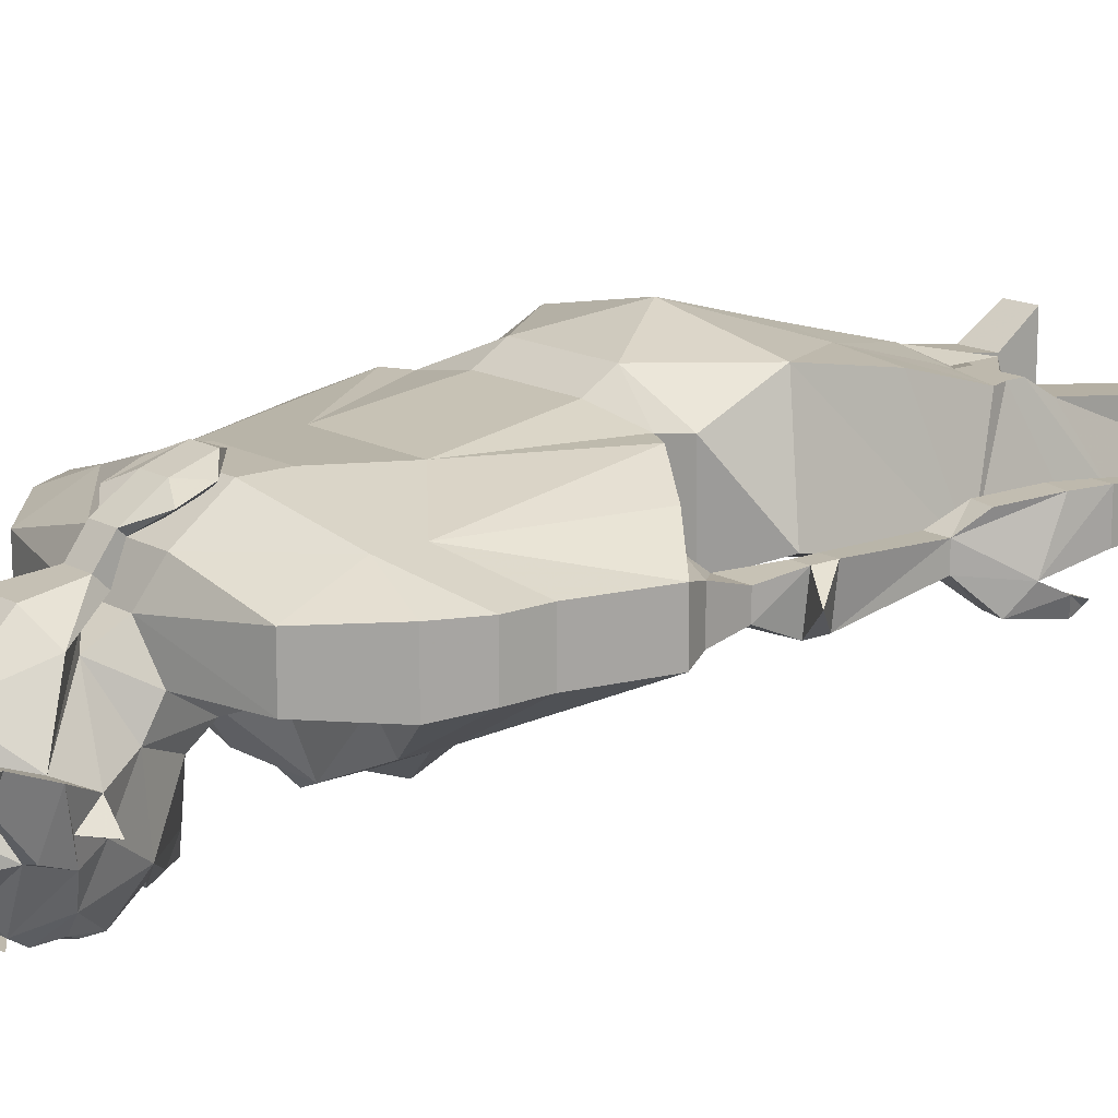
<metadata>
{"format":"obj","ext":"obj","renderer":"f3d","projection":"perspective","resolution":1024,"background":"white","views":[{"elev":15.3,"azim":49.9,"up":"+Z"}]}
</metadata>
<code>
v -0.375 -0.9844 -0.4688
v -0.4531 -1.023 -0.4141
v -0.4844 -0.9688 -0.4062
v -0.4844 -0.9375 -0.4062
v -0.375 -0.9531 -0.4688
v -0.2578 -0.9688 -0.5234
v -0.2422 -1.023 -0.4531
v -0.2656 -1.117 -0.4141
v -0.375 -1.094 -0.4141
v -0.375 -1.094 -0.3438
v -0.4531 -1.023 -0.3359
v -0.4844 -0.9688 -0.3359
v -0.4844 -0.9375 -0.3359
v -0.4844 -0.9141 -0.3359
v -0.4844 -0.9141 -0.4062
v -0.375 -0.9297 -0.4688
v -0.2578 -0.9219 -0.5234
v -0.2578 -0.9453 -0.5234
v -0.1953 -0.9688 -0.5234
v -0.1406 -0.9688 -0.5234
v -0.1484 -0.9922 -0.4531
v -0.1484 -1.008 -0.4531
v -0.1484 -1.055 -0.4531
v -0.2422 -1.055 -0.4531
v -0.2656 -1.141 -0.4531
v -0.2344 -1.125 -0.3594
v -0.25 -1.102 -0.3125
v -0.375 -1.008 -0.3047
v -0.375 -0.9766 -0.3047
v -0.375 -0.9531 -0.3047
v -0.4609 -0.8906 -0.3359
v -0.4609 -0.8906 -0.3984
v -0.375 -0.8281 -0.4141
v -0.2969 -0.8281 -0.4531
v -0.25 -0.8359 -0.4688
v -0.2891 -0.8672 -0.5
v -0.2891 -0.9062 -0.5234
v -0.1953 -0.9219 -0.5234
v -0.1953 -0.9453 -0.5469
v -0.1406 -0.9453 -0.5234
v -0.01562 -0.9844 -0.4688
v -0.01562 -1.008 -0.4219
v -0.125 -1.117 -0.4141
v -0.125 -1.141 -0.4531
v -0.1484 -1.086 -0.4766
v -0.2422 -1.086 -0.4766
v -0.2656 -1.133 -0.5469
v -0.2891 -1.188 -0.5078
v -0.2969 -1.195 -0.4688
v -0.2344 -1.172 -0.3828
v -0.1562 -1.125 -0.3594
v -0.1406 -1.102 -0.3125
v -0.25 -1.039 -0.2656
v -0.25 -1.008 -0.2656
v -0.25 -0.9844 -0.2656
v -0.2734 -0.875 -0.2734
v -0.3828 -0.7188 -0.2656
v -0.4453 -0.7578 -0.2969
v -0.5156 -0.8047 -0.3359
v -0.5156 -0.8047 -0.3984
v -0.4219 -0.7344 -0.4062
v -0.375 -0.7031 -0.4297
v -0.3438 -0.6484 -0.3984
v -0.1953 -0.6328 -0.4297
v -0.1406 -0.8359 -0.4688
v -0.1016 -0.8672 -0.5
v -0.1016 -0.9062 -0.5234
v -0.1406 -0.9219 -0.5234
v -0.1406 -1.039 -0.2656
v -0.1406 -1.008 -0.2656
v -0.1406 -0.9844 -0.2656
v -0.1172 -0.875 -0.2734
v -0.2656 -0.7109 -0.25
v -0.3516 -0.7031 -0.2656
v -0.3672 -0.7266 -0.3594
v -0.4219 -0.7344 -0.3438
v -0.4922 -0.7734 -0.3438
v -0.4922 -0.7734 -0.3984
v -0.4375 -0.7188 -0.3906
v -0.3516 -0.6562 -0.2734
v -0.3906 -0.5859 -0.375
v -0.1953 -0.5469 -0.4297
v 0 -0.5859 -0.375
v -0.05469 -0.6484 -0.3984
v -0.09375 -0.8281 -0.4531
v -0.01562 -0.9297 -0.4688
v -0.01562 -0.9531 -0.4688
v -0.1562 -1.172 -0.3828
v -0.01562 -1.094 -0.4141
v -0.01562 -1.094 -0.3438
v -0.01562 -1.008 -0.3047
v -0.01562 -0.9766 -0.3047
v -0.01562 -0.9531 -0.3047
v -0.01562 -0.7188 -0.2656
v -0.04688 -0.7031 -0.2656
v -0.125 -0.7109 -0.25
v -0.2656 -0.6719 -0.2266
v -0.3516 -0.5625 -0.2266
v -0.375 -0.375 -0.4141
v -0.3125 -0.3594 -0.4297
v -0.2578 -0.3516 -0.4219
v -0.1328 -0.3516 -0.4219
v -0.07812 -0.3594 -0.4297
v -0.007812 -0.375 -0.4141
v -0.03906 -0.5625 -0.2266
v -0.04688 -0.6562 -0.2734
v -0.03125 -0.7266 -0.3594
v -0.01562 -0.7031 -0.4062
v -0.01562 -0.8281 -0.4141
v 0.1094 -0.8047 -0.4062
v 0.08594 -0.9141 -0.4062
v 0.08594 -0.9375 -0.4062
v 0.08594 -0.9688 -0.4062
v 0.0625 -1.023 -0.4141
v -0.09375 -1.195 -0.4688
v -0.1016 -1.188 -0.5078
v -0.125 -1.133 -0.5469
v -0.1797 -1.07 -0.5469
v -0.2109 -1.07 -0.5469
v -0.2109 -1.086 -0.5781
v -0.2188 -1.109 -0.5859
v -0.2422 -1.125 -0.5703
v -0.2578 -1.172 -0.5938
v -0.2812 -1.211 -0.5625
v -0.2969 -1.219 -0.5234
v -0.3047 -1.227 -0.4922
v -0.3359 -1.203 -0.4922
v -0.3203 -1.242 -0.4453
v -0.2969 -1.242 -0.4453
v -0.2578 -1.203 -0.3672
v -0.2188 -1.164 -0.3594
v -0.2109 -1.148 -0.3281
v -0.2109 -1.133 -0.3438
v -0.2109 -1.117 -0.3047
v -0.2109 -1.125 -0.2969
v -0.2109 -1.078 -0.2656
v -0.2422 -1.094 -0.2812
v -0.2109 -1.086 -0.2969
v -0.1719 -1.117 -0.3047
v -0.1719 -1.086 -0.2969
v -0.1406 -1.094 -0.2812
v -0.1719 -1.125 -0.2969
v -0.1719 -1.148 -0.3281
v -0.1719 -1.133 -0.3438
v -0.125 -1.203 -0.3672
v -0.1641 -1.164 -0.3594
v -0.09375 -1.242 -0.4453
v -0.07031 -1.242 -0.4453
v -0.08594 -1.227 -0.4922
v -0.05469 -1.203 -0.4922
v -0.09375 -1.219 -0.5234
v -0.1094 -1.211 -0.5625
v -0.1328 -1.172 -0.5938
v -0.1484 -1.125 -0.5703
v -0.1719 -1.109 -0.5859
v -0.1797 -1.086 -0.5781
v -0.1953 -1.062 -0.5781
v -0.2188 -1.148 -0.5938
v -0.2188 -1.172 -0.5938
v -0.2266 -1.195 -0.6016
v -0.2578 -1.195 -0.5938
v -0.2656 -1.211 -0.5859
v -0.2578 -1.258 -0.5781
v -0.2969 -1.266 -0.5078
v -0.3047 -1.258 -0.5078
v 0.0625 -1.023 -0.3359
v 0.08594 -0.9688 -0.3359
v 0.08594 -0.9375 -0.3359
v 0.08594 -0.9141 -0.3359
v 0.1094 -0.8047 -0.3359
v 0.04688 -0.7578 -0.2969
v 0.02344 -0.7344 -0.3438
v 0.09375 -0.7734 -0.3438
v -0.125 -0.6719 -0.2266
v -0.1953 -0.5703 -0.1953
v -0.2656 -0.4297 -0.2422
v -0.3516 -0.4297 -0.25
v -0.3516 -0.3203 -0.2812
v -0.3438 -0.2969 -0.2812
v -0.3672 -0.2344 -0.4062
v -0.2578 -0.2344 -0.4062
v -0.1953 -0.2109 -0.4062
v -0.1328 -0.2344 -0.4062
v -0.02344 -0.2344 -0.4062
v -0.04688 -0.2969 -0.2812
v -0.03906 -0.3203 -0.2812
v -0.03906 -0.4297 -0.25
v -0.125 -0.4297 -0.2422
v 0.09375 -0.7734 -0.3984
v 0.02344 -0.7344 -0.3984
v 0.03906 -0.7188 -0.3906
v 0.08594 -0.7188 -0.3906
v 0.08594 -0.7188 -0.3594
v 0.03906 -0.7188 -0.3594
v -0.1953 0 -0.4531
v -0.2344 0 -0.4219
v -0.1562 0 -0.4219
v -0.1094 -0.0625 -0.375
v -0.05469 -0.0625 -0.375
v -0.02344 -0.1719 -0.4062
v -0.1328 -0.1719 -0.4062
v -0.1094 -0.2344 -0.3047
v -0.1094 -0.05469 -0.3281
v -0.1094 0 -0.3672
v -0.1094 0 -0.3828
v -0.1562 -0.03906 -0.4609
v -0.03125 -0.03906 -0.4609
v -0.05469 0 -0.3828
v -0.05469 0 -0.3672
v -0.05469 0 -0.2891
v -0.05469 -0.05469 -0.3281
v -0.04688 -0.2344 -0.3047
v -0.04688 -0.2734 -0.2812
v -0.02344 -0.2109 -0.4062
v -0.1328 -0.2109 -0.4062
v -0.1953 -0.1484 -0.4062
v -0.1953 -0.1484 -0.3047
v -0.1953 -0.1875 -0.3047
v -0.1094 -0.2734 -0.2812
v -0.1094 0 -0.2891
v -0.03125 0 -0.4688
v -0.1562 0 -0.4688
v -0.1328 0 -0.5312
v -0.08594 0 -0.5391
v -0.3203 0 -0.5312
v -0.3594 0 -0.4688
v -0.2344 0 -0.4688
v -0.2578 0 -0.5312
v -0.2344 -0.03906 -0.4609
v -0.3594 -0.03906 -0.4609
v -0.3359 0 -0.3828
v -0.2812 0 -0.3828
v -0.2812 -0.0625 -0.375
v -0.3359 -0.0625 -0.375
v -0.3359 0 -0.3672
v -0.2812 0 -0.3672
v -0.3672 -0.1719 -0.4062
v -0.2578 -0.1719 -0.4062
v -0.2578 -0.2109 -0.4062
v -0.3672 -0.2109 -0.4062
v -0.3438 -0.2344 -0.3047
v -0.3359 -0.05469 -0.3281
v -0.3281 0 -0.2891
v -0.2812 0 -0.2891
v -0.2812 -0.05469 -0.3281
v -0.2812 -0.2344 -0.3047
v -0.1953 -0.1875 -0.4062
v -0.3438 -0.2734 -0.2812
v -0.1953 -0.4297 -0.2344
v -0.1953 -0.2812 -0.2734
v -0.2734 -0.3203 -0.2734
v -0.1172 -0.3203 -0.2734
v -0.1094 -0.2969 -0.2812
v -0.1953 -0.2109 -0.3047
v -0.2812 -0.2969 -0.2812
v -0.2812 -0.2734 -0.2812
v -0.4844 -0.5 -0.3906
v -0.5078 -0.4609 -0.4297
v -0.4766 -0.4531 -0.4297
v -0.4531 -0.5 -0.3906
v -0.4297 -0.6406 -0.4141
v -0.4844 -0.6328 -0.4141
v -0.4844 -0.5 -0.3594
v -0.5234 -0.4375 -0.3984
v -0.5312 -0.4062 -0.4141
v -0.5234 -0.3984 -0.4375
v -0.5 -0.3984 -0.4375
v -0.4922 -0.4297 -0.3984
v -0.4922 -0.3984 -0.3281
v -0.4531 -0.5 -0.3594
v -0.4688 -0.6328 -0.3516
v -0.4688 -0.6641 -0.3516
v -0.4297 -0.6719 -0.4141
v -0.4844 -0.6641 -0.4141
v -0.5312 -0.6875 -0.375
v -0.4922 -0.6328 -0.3516
v -0.4688 -0.4609 -0.3359
v -0.5 -0.4688 -0.3359
v -0.5234 -0.4062 -0.3281
v -0.5312 -0.3594 -0.3281
v -0.5312 -0.3594 -0.3828
v -0.5 -0.4062 -0.4141
v -0.5 -0.3828 -0.4219
v -0.5312 -0.3828 -0.4219
v -0.5234 -0.3828 -0.4297
v -0.5 -0.3828 -0.4297
v -0.5078 -0.3594 -0.3281
v -0.5234 -0.2656 -0.3359
v -0.5234 -0.2656 -0.3828
v -0.5078 -0.3594 -0.3828
v -0.4922 -0.6641 -0.3516
v -0.4844 -0.7188 -0.3594
v -0.4375 -0.7188 -0.3594
v -0.4844 -0.7188 -0.3906
v -0.5078 -0.3984 -0.4375
v -0.5078 -0.3828 -0.4297
v 0.08594 -0.5 -0.3906
v 0.07812 -0.4531 -0.4297
v 0.1094 -0.4609 -0.4297
v 0.125 -0.4375 -0.3984
v 0.08594 -0.5 -0.3594
v 0.08594 -0.6328 -0.4141
v 0.03125 -0.6406 -0.4141
v 0.05469 -0.5 -0.3906
v 0.09375 -0.4297 -0.3984
v 0.1016 -0.3984 -0.4375
v 0.125 -0.3984 -0.4375
v 0.1328 -0.4062 -0.4141
v 0.1016 -0.4062 -0.4141
v 0.1328 -0.3594 -0.3828
v 0.1328 -0.3594 -0.3281
v 0.125 -0.4062 -0.3281
v 0.1016 -0.4688 -0.3359
v 0.07031 -0.4609 -0.3359
v 0.05469 -0.5 -0.3594
v 0.09375 -0.6328 -0.3516
v 0.1328 -0.6875 -0.375
v 0.08594 -0.6641 -0.4141
v 0.03125 -0.6719 -0.4141
v 0.07031 -0.6328 -0.3516
v 0.09375 -0.3984 -0.3281
v 0.1094 -0.3594 -0.3828
v 0.125 -0.2656 -0.3828
v 0.125 -0.2656 -0.3359
v 0.1094 -0.3594 -0.3281
v 0.07031 -0.6641 -0.3516
v 0.09375 -0.6641 -0.3516
v 0.1016 -0.3828 -0.4219
v 0.1016 -0.3828 -0.4297
v 0.125 -0.3828 -0.4297
v 0.1328 -0.3828 -0.4219
v 0.1094 -0.3828 -0.4297
v 0.1094 -0.3984 -0.4375
v -0.25 -1.281 -0.5781
v -0.2812 -1.273 -0.5781
v -0.2188 -1.258 -0.5781
v -0.2578 -1.234 -0.5938
v -0.2188 -1.234 -0.5938
v -0.1953 -1.211 -0.5938
v -0.1719 -1.258 -0.5781
v -0.1484 -1.273 -0.5547
v -0.1953 -1.289 -0.5547
v -0.2422 -1.273 -0.5547
v -0.2344 -1.336 -0.5312
v -0.2344 -1.336 -0.4609
v -0.2344 -1.289 -0.3984
v -0.3125 -1.305 -0.4531
v -0.3203 -1.305 -0.4531
v -0.3281 -1.297 -0.4219
v -0.3125 -1.297 -0.4219
v -0.3516 -1.344 -0.4062
v -0.3516 -1.336 -0.4141
v -0.1094 -1.273 -0.5781
v -0.1562 -1.281 -0.5781
v -0.1328 -1.258 -0.5781
v -0.1641 -1.234 -0.5938
v -0.1406 -1.234 -0.5938
v -0.09375 -1.266 -0.5078
v -0.1719 -1.148 -0.5938
v -0.2109 -1.141 -0.6094
v -0.1953 -1.148 -0.6172
v -0.2188 -1.211 -0.6016
v -0.1719 -1.172 -0.5938
v -0.1797 -1.141 -0.6094
v -0.1562 -1.336 -0.5312
v -0.1562 -1.336 -0.4609
v -0.1562 -1.289 -0.3984
v -0.1641 -1.219 -0.3359
v -0.2188 -1.219 -0.3359
v -0.1719 -1.078 -0.2656
v -0.1719 -1.031 -0.25
v -0.2109 -1.031 -0.25
v -0.2422 -1.055 -0.2656
v -0.2109 -1.039 -0.2812
v -0.1953 -1.008 -0.2578
v -0.1406 -1.055 -0.2656
v -0.1719 -1.039 -0.2812
v -0.1719 -1.211 -0.6016
v -0.125 -1.211 -0.5859
v -0.1328 -1.195 -0.5938
v -0.1641 -1.195 -0.6016
v -0.08594 -1.258 -0.5078
v -0.0625 -1.297 -0.4219
v -0.07031 -1.305 -0.4531
v -0.07812 -1.305 -0.4531
v -0.07812 -1.297 -0.4219
v -0.03906 -1.336 -0.4141
v -0.03906 -1.344 -0.4062
f 1 2 3
f 1 6 7
f 1 7 8
f 1 8 9
f 1 9 2
f 4 15 5
f 5 15 16
f 5 16 17
f 6 19 7
f 7 19 20
f 7 20 21
f 16 37 17
f 17 37 38
f 20 41 42
f 20 42 21
f 22 42 43
f 27 52 53
f 27 53 28
f 29 54 55
f 29 55 30
f 37 67 68
f 37 68 38
f 53 52 69
f 54 70 71
f 54 71 55
f 67 86 87
f 67 87 68
f 52 90 91
f 52 91 69
f 70 92 93
f 70 93 71
f 81 98 99
f 81 99 100
f 81 100 82
f 82 100 101
f 82 101 102
f 82 102 103
f 82 103 83
f 83 103 104
f 83 104 105
f 86 111 112
f 86 112 87
f 41 113 114
f 41 114 42
f 42 114 89
f 42 89 43
f 166 91 90
f 166 167 91
f 92 168 169
f 92 169 93
f 98 175 176
f 98 176 177
f 98 177 99
f 99 177 178
f 99 178 179
f 99 179 180
f 99 180 100
f 100 180 181
f 100 181 101
f 101 181 182
f 101 182 102
f 102 182 183
f 102 183 103
f 103 183 184
f 103 184 104
f 104 184 185
f 104 185 186
f 104 186 187
f 104 187 105
f 105 187 188
f 105 188 175
f 200 212 213
f 200 213 214
f 200 214 201
f 201 214 215
f 201 215 216
f 201 216 217
f 201 217 202
f 202 217 218
f 202 218 219
f 202 219 212
f 237 238 239
f 237 239 240
f 237 240 241
f 238 246 217
f 238 217 216
f 238 216 247
f 238 247 239
f 240 248 241
f 241 248 246
f 176 175 249
f 176 249 250
f 176 250 251
f 176 251 178
f 176 178 177
f 249 175 188
f 249 188 250
f 250 188 252
f 250 252 253
f 250 253 254
f 250 254 255
f 250 255 251
f 251 255 178
f 178 255 179
f 186 253 252
f 186 252 188
f 186 188 187
f 185 253 186
f 256 218 217
f 256 217 246
f 256 246 248
f 215 247 216
f 219 213 212
f 1 3 4
f 1 4 5
f 6 18 19
f 12 28 29
f 12 29 13
f 16 32 33
f 16 33 34
f 16 34 35
f 16 35 36
f 17 38 18
f 19 40 20
f 30 55 56
f 30 56 57
f 30 57 58
f 30 58 59
f 30 59 31
f 32 60 33
f 33 60 61
f 33 61 62
f 33 62 34
f 34 62 63
f 34 63 64
f 34 64 35
f 35 64 65
f 35 65 36
f 36 65 66
f 38 68 40
f 53 69 70
f 53 70 54
f 55 71 56
f 56 71 72
f 56 72 73
f 56 73 74
f 56 74 57
f 64 84 85
f 64 85 65
f 65 85 86
f 65 86 66
f 71 93 72
f 72 93 94
f 72 94 95
f 72 95 96
f 72 96 73
f 73 96 97
f 73 97 74
f 84 108 85
f 85 108 109
f 85 109 86
f 86 109 110
f 87 112 113
f 87 113 41
f 91 167 168
f 91 168 92
f 93 170 171
f 93 171 94
f 108 190 109
f 109 190 110
f 239 247 182
f 239 182 181
f 240 180 248
f 179 248 180
f 253 185 213
f 253 213 219
f 254 218 255
f 255 218 256
f 184 183 215
f 184 215 214
f 1 5 6
f 3 12 13
f 3 13 4
f 5 17 18
f 5 18 6
f 20 40 41
f 28 53 54
f 28 54 29
f 68 87 41
f 68 41 40
f 69 91 92
f 69 92 70
f 167 113 112
f 167 112 168
f 239 181 240
f 240 181 180
f 179 255 256
f 179 256 248
f 253 219 254
f 254 219 218
f 184 214 185
f 185 214 213
f 183 182 247
f 183 247 215
f 2 9 10
f 2 10 11
f 2 11 12
f 2 12 3
f 4 13 14
f 4 14 15
f 8 26 9
f 9 26 10
f 10 26 27
f 10 27 28
f 10 28 11
f 11 28 12
f 13 29 30
f 13 30 14
f 26 51 52
f 26 52 27
f 51 43 89
f 51 89 90
f 51 90 52
f 166 90 114
f 166 114 167
f 90 89 114
f 167 114 113
f 168 112 111
f 168 111 169
f 7 21 22
f 14 30 31
f 14 31 15
f 15 31 32
f 15 32 16
f 16 36 37
f 21 42 22
f 36 66 37
f 37 66 67
f 63 74 80
f 63 80 81
f 63 81 64
f 64 81 82
f 64 82 83
f 64 83 84
f 66 86 67
f 74 97 80
f 80 97 98
f 80 98 81
f 83 105 106
f 83 106 84
f 84 106 95
f 97 174 175
f 97 175 98
f 105 175 174
f 105 174 106
f 106 174 95
f 95 174 96
f 96 174 97
f 195 196 197
f 7 22 23
f 7 23 24
f 23 44 45
f 23 45 24
f 24 45 46
f 24 46 25
f 25 46 47
f 25 47 48
f 61 78 79
f 61 79 76
f 44 116 117
f 44 117 45
f 45 117 118
f 45 118 46
f 46 118 119
f 46 119 47
f 48 125 126
f 49 126 128
f 115 148 149
f 116 149 151
f 118 156 157
f 118 157 119
f 119 157 120
f 120 157 156
f 122 158 159
f 125 165 128
f 125 128 126
f 189 190 191
f 189 191 192
f 189 192 193
f 189 193 173
f 173 193 194
f 173 194 172
f 172 194 190
f 198 199 200
f 198 200 201
f 198 201 202
f 199 212 200
f 237 234 233
f 237 233 238
f 237 241 234
f 233 246 238
f 257 258 259
f 257 259 260
f 257 263 264
f 257 264 258
f 259 268 260
f 260 268 269
f 260 269 270
f 263 270 277
f 263 277 278
f 263 278 279
f 263 279 264
f 277 270 269
f 277 269 278
f 278 269 279
f 292 294 78
f 292 78 77
f 292 77 293
f 293 77 76
f 293 76 79
f 78 294 79
f 297 298 299
f 297 299 300
f 297 300 301
f 297 304 298
f 298 304 305
f 300 312 301
f 301 312 313
f 301 313 314
f 301 314 315
f 304 315 321
f 304 321 305
f 312 321 314
f 312 314 313
f 314 321 315
f 194 191 190
f 336 343 163
f 165 348 349
f 165 349 128
f 348 352 349
f 355 341 340
f 158 359 360
f 154 363 359
f 359 364 360
f 382 151 148
f 382 148 383
f 382 383 384
f 148 151 149
f 383 387 384
f 7 24 8
f 8 24 25
f 8 25 26
f 22 43 23
f 23 43 44
f 25 48 49
f 25 49 50
f 25 50 26
f 51 88 43
f 88 44 43
f 44 88 115
f 44 115 116
f 47 119 120
f 47 120 121
f 47 121 122
f 47 122 123
f 47 123 124
f 47 124 48
f 48 124 125
f 49 128 129
f 49 129 50
f 88 147 115
f 115 147 148
f 116 151 152
f 116 152 117
f 117 152 153
f 117 153 154
f 117 154 155
f 117 155 156
f 117 156 118
f 120 156 155
f 120 155 121
f 121 155 154
f 121 154 122
f 122 154 158
f 122 159 123
f 124 163 125
f 125 163 164
f 198 202 203
f 198 203 204
f 198 204 205
f 198 205 206
f 199 207 208
f 199 208 209
f 199 209 210
f 199 210 211
f 199 211 212
f 202 212 211
f 202 211 203
f 203 220 204
f 204 220 209
f 204 209 205
f 205 209 208
f 205 208 221
f 205 221 222
f 205 222 206
f 206 222 223
f 207 224 221
f 207 221 208
f 222 221 224
f 222 224 223
f 209 220 210
f 225 226 227
f 225 227 228
f 225 230 226
f 226 230 231
f 226 231 232
f 226 232 227
f 227 232 229
f 227 229 228
f 230 234 231
f 231 234 235
f 231 235 232
f 232 235 236
f 232 236 233
f 232 233 229
f 234 241 242
f 234 242 235
f 235 242 243
f 235 243 244
f 235 244 236
f 236 244 233
f 233 244 245
f 233 245 246
f 241 246 242
f 242 246 245
f 258 264 265
f 258 265 266
f 258 266 259
f 259 266 267
f 259 267 268
f 264 279 280
f 264 280 281
f 264 281 268
f 264 268 282
f 264 282 265
f 265 282 283
f 265 283 284
f 265 284 266
f 266 284 285
f 266 285 267
f 267 285 286
f 267 286 282
f 267 282 268
f 279 269 287
f 279 287 280
f 281 290 268
f 268 290 269
f 269 290 287
f 295 267 266
f 296 286 285
f 296 285 284
f 296 284 283
f 296 283 286
f 286 283 282
f 298 305 306
f 298 306 307
f 298 307 299
f 299 307 308
f 299 308 300
f 300 308 309
f 300 309 305
f 300 305 310
f 300 310 311
f 300 311 312
f 305 321 322
f 305 322 310
f 311 325 312
f 312 325 321
f 322 321 325
f 305 309 306
f 306 309 328
f 306 328 329
f 306 329 307
f 307 329 330
f 307 330 308
f 308 330 331
f 308 331 309
f 309 331 328
f 328 331 332
f 328 332 329
f 329 332 330
f 330 332 331
f 333 307 306
f 163 343 164
f 164 129 347
f 128 349 129
f 129 349 350
f 129 350 347
f 347 350 351
f 349 352 351
f 349 351 350
f 355 152 151
f 355 151 358
f 355 358 341
f 154 359 158
f 158 360 159
f 159 360 361
f 159 361 339
f 154 153 363
f 359 363 361
f 359 361 364
f 360 364 361
f 363 339 361
f 358 385 147
f 147 385 386
f 147 386 383
f 147 383 148
f 385 388 386
f 386 388 383
f 383 388 387
f 18 38 39
f 133 132 134
f 139 143 144
f 18 39 19
f 48 127 49
f 49 127 126
f 134 132 135
f 139 142 143
f 115 149 150
f 115 150 116
f 261 271 272
f 261 272 273
f 261 273 262
f 262 273 274
f 262 274 275
f 275 291 276
f 276 291 271
f 271 291 272
f 302 317 318
f 302 318 303
f 303 318 319
f 303 319 320
f 326 327 316
f 326 316 320
f 326 320 319
f 327 317 316
f 19 39 40
f 274 291 275
f 327 318 317
f 132 143 142
f 132 142 135
f 26 50 51
f 50 88 51
f 125 164 165
f 198 206 207
f 198 207 199
f 203 211 210
f 203 210 220
f 206 223 224
f 206 224 207
f 225 228 229
f 225 229 230
f 230 229 233
f 230 233 234
f 242 245 243
f 243 245 244
f 280 287 288
f 280 288 281
f 281 288 289
f 281 289 290
f 287 290 288
f 288 290 289
f 272 291 292
f 272 292 293
f 272 293 273
f 273 293 79
f 273 79 274
f 274 79 294
f 274 294 291
f 291 294 292
f 310 322 323
f 310 323 324
f 310 324 311
f 311 324 325
f 326 193 327
f 326 319 194
f 326 194 193
f 318 191 319
f 319 191 194
f 318 192 191
f 192 318 327
f 192 327 193
f 322 325 324
f 322 324 323
f 336 339 340
f 336 340 341
f 336 341 342
f 336 342 343
f 164 347 348
f 164 348 165
f 347 351 352
f 347 352 348
f 382 358 151
f 382 384 358
f 358 384 385
f 385 384 387
f 385 387 388
f 31 59 32
f 32 59 60
f 86 110 111
f 93 169 170
f 169 111 170
f 170 111 110
f 38 40 39
f 57 74 75
f 57 75 76
f 57 76 58
f 58 76 59
f 59 76 77
f 59 77 60
f 60 77 78
f 60 78 61
f 61 76 75
f 61 75 62
f 62 75 63
f 63 75 74
f 84 95 107
f 84 107 108
f 94 171 172
f 94 172 107
f 94 107 95
f 170 110 173
f 170 173 172
f 170 172 171
f 189 173 110
f 189 110 190
f 172 190 107
f 107 190 108
f 48 126 127
f 50 129 130
f 50 130 131
f 131 130 132
f 131 132 133
f 134 135 136
f 134 136 137
f 134 137 138
f 139 140 141
f 139 141 142
f 144 143 145
f 144 145 146
f 146 145 147
f 146 147 88
f 116 150 149
f 164 343 344
f 164 344 345
f 164 345 346
f 164 346 129
f 342 344 343
f 366 365 358
f 366 358 367
f 346 369 129
f 129 369 130
f 130 369 132
f 136 372 137
f 137 372 373
f 137 373 138
f 138 373 374
f 374 373 375
f 375 373 372
f 375 371 376
f 375 376 377
f 377 376 141
f 377 141 140
f 358 147 367
f 367 147 145
f 367 145 368
f 368 145 143
f 358 365 341
f 341 365 342
f 142 141 370
f 370 141 376
f 370 376 371
f 134 138 139
f 139 138 140
f 123 159 160
f 123 160 161
f 123 161 124
f 124 161 162
f 124 162 163
f 336 163 337
f 336 337 338
f 336 338 339
f 355 340 356
f 355 356 357
f 355 357 152
f 159 339 362
f 159 362 160
f 162 337 163
f 339 363 378
f 339 378 340
f 340 378 356
f 357 379 152
f 152 379 153
f 153 379 380
f 153 380 363
f 363 380 381
f 363 381 378
f 338 362 339
f 257 260 261
f 257 261 262
f 257 262 263
f 260 270 271
f 260 271 261
f 262 276 263
f 263 276 270
f 276 271 270
f 297 301 302
f 297 302 303
f 297 303 304
f 301 315 316
f 301 316 302
f 303 320 304
f 304 320 315
f 316 315 320
f 262 275 276
f 302 316 317
f 334 335 163
f 334 163 336
f 353 354 340
f 353 340 355
f 160 362 161
f 161 362 162
f 162 362 337
f 356 378 357
f 357 378 379
f 378 381 380
f 378 380 379
f 338 337 362
f 342 365 344
f 366 345 344
f 366 344 365
f 366 367 345
f 345 367 346
f 346 367 368
f 346 368 369
f 132 369 143
f 135 142 370
f 135 370 136
f 136 370 371
f 136 371 372
f 375 372 371
f 368 143 369

</code>
